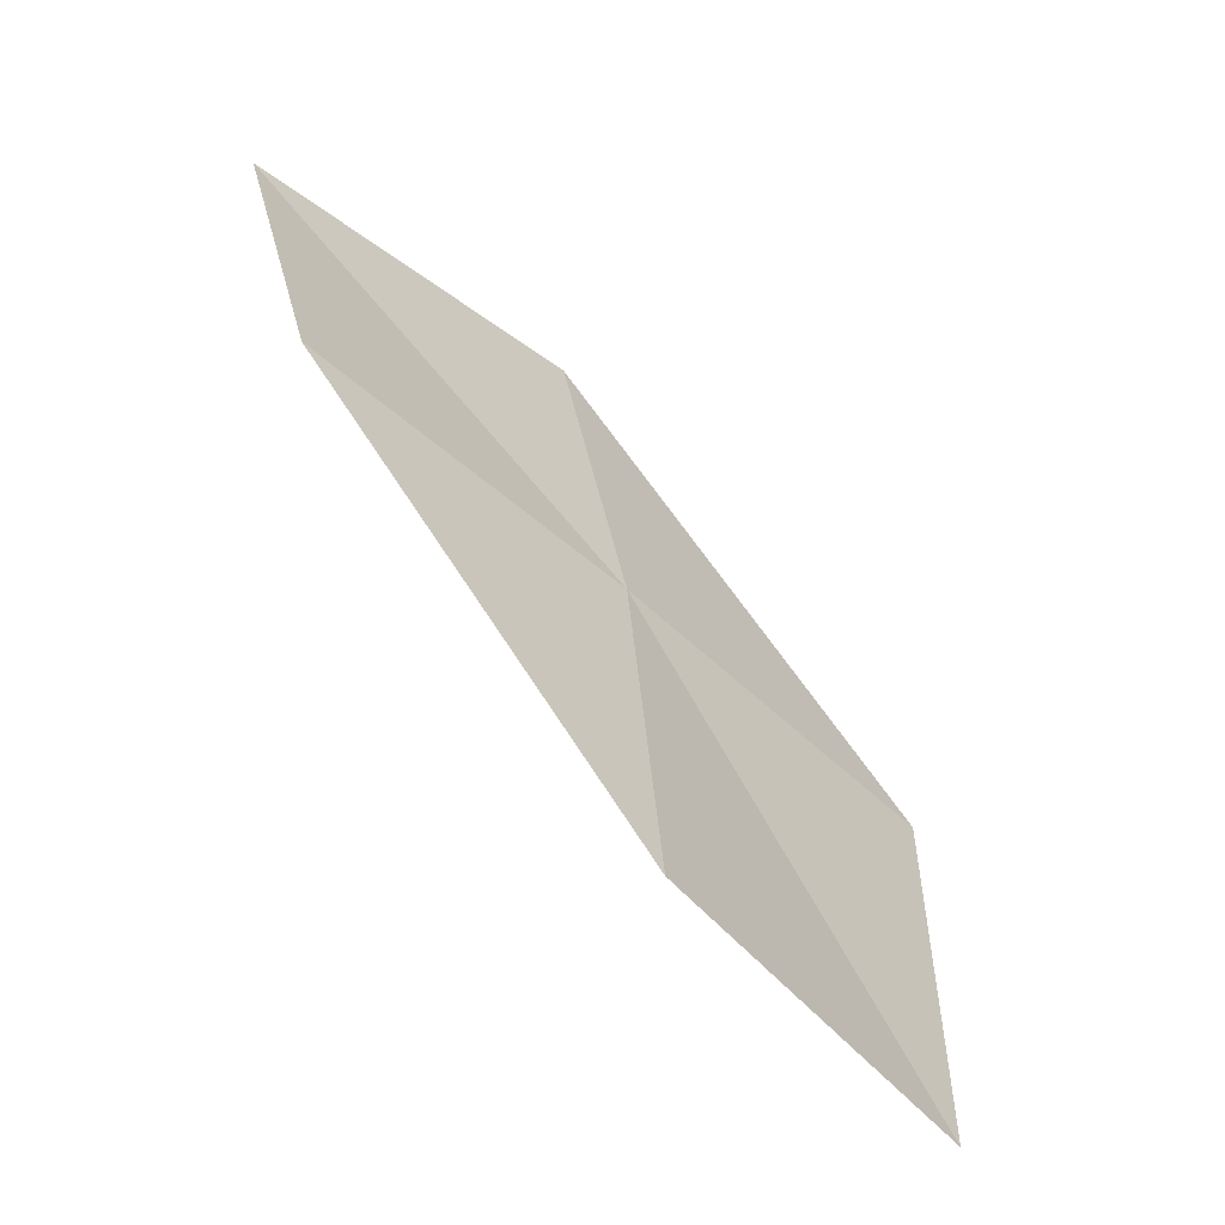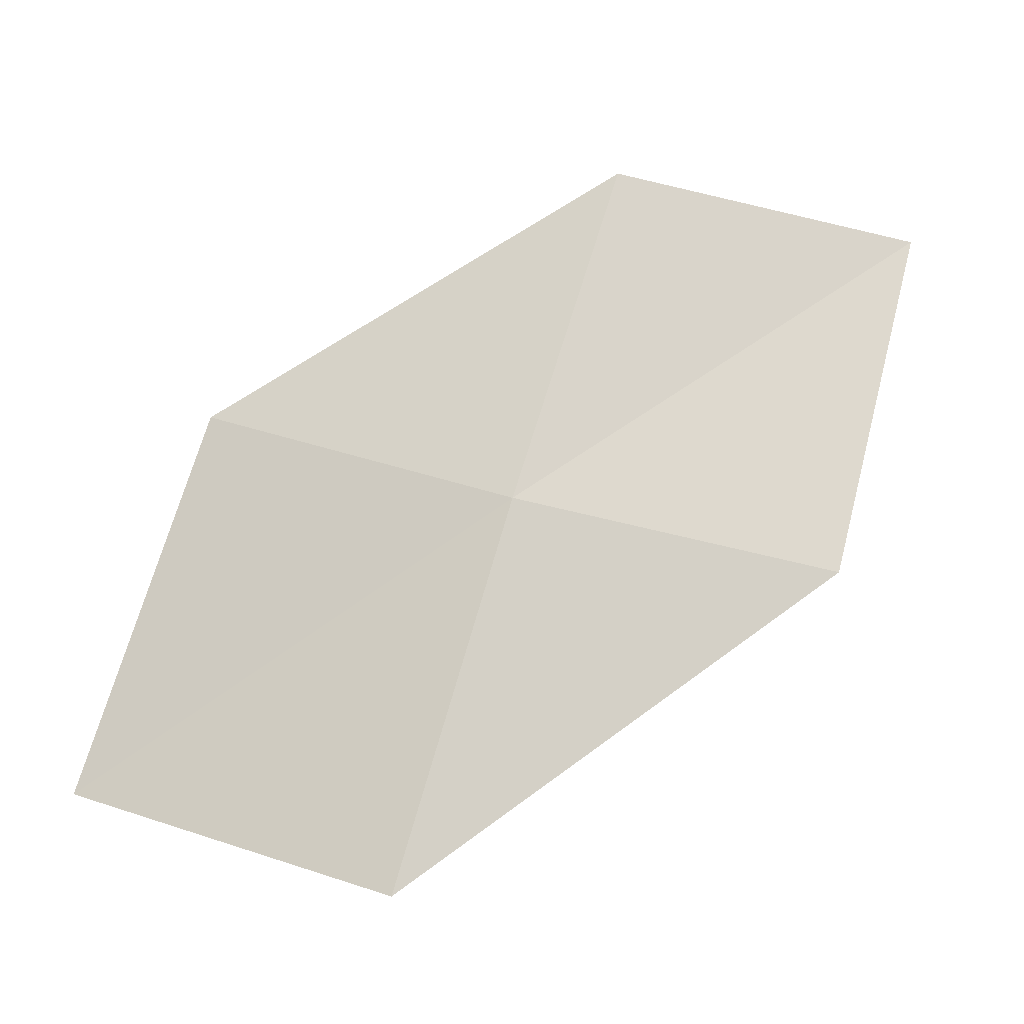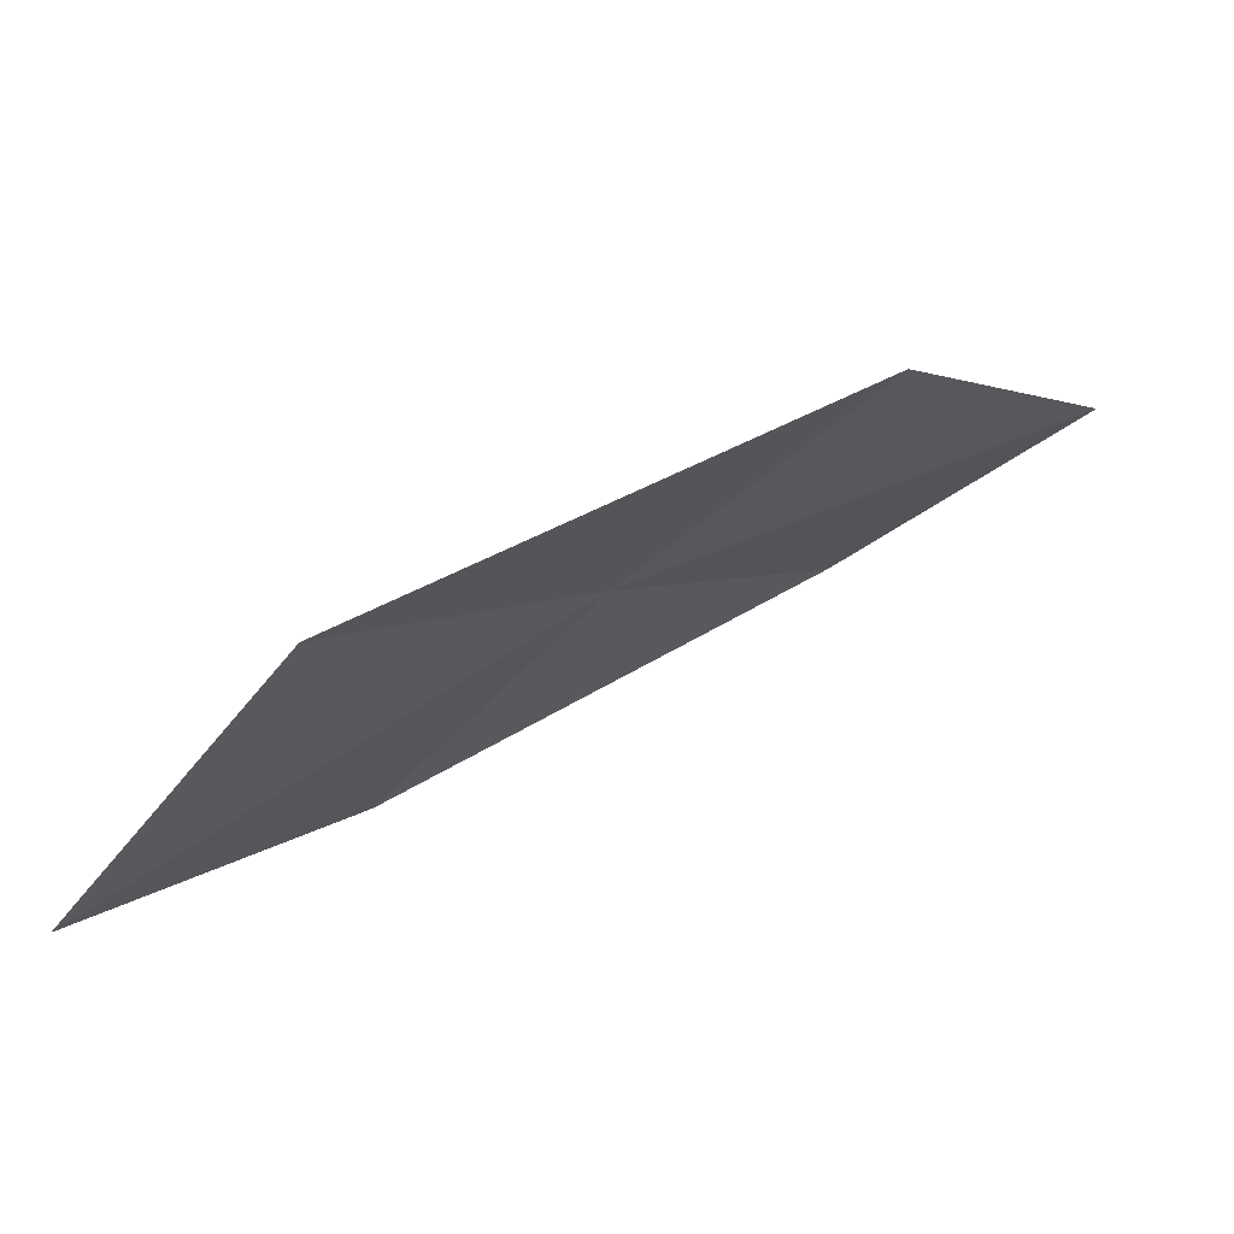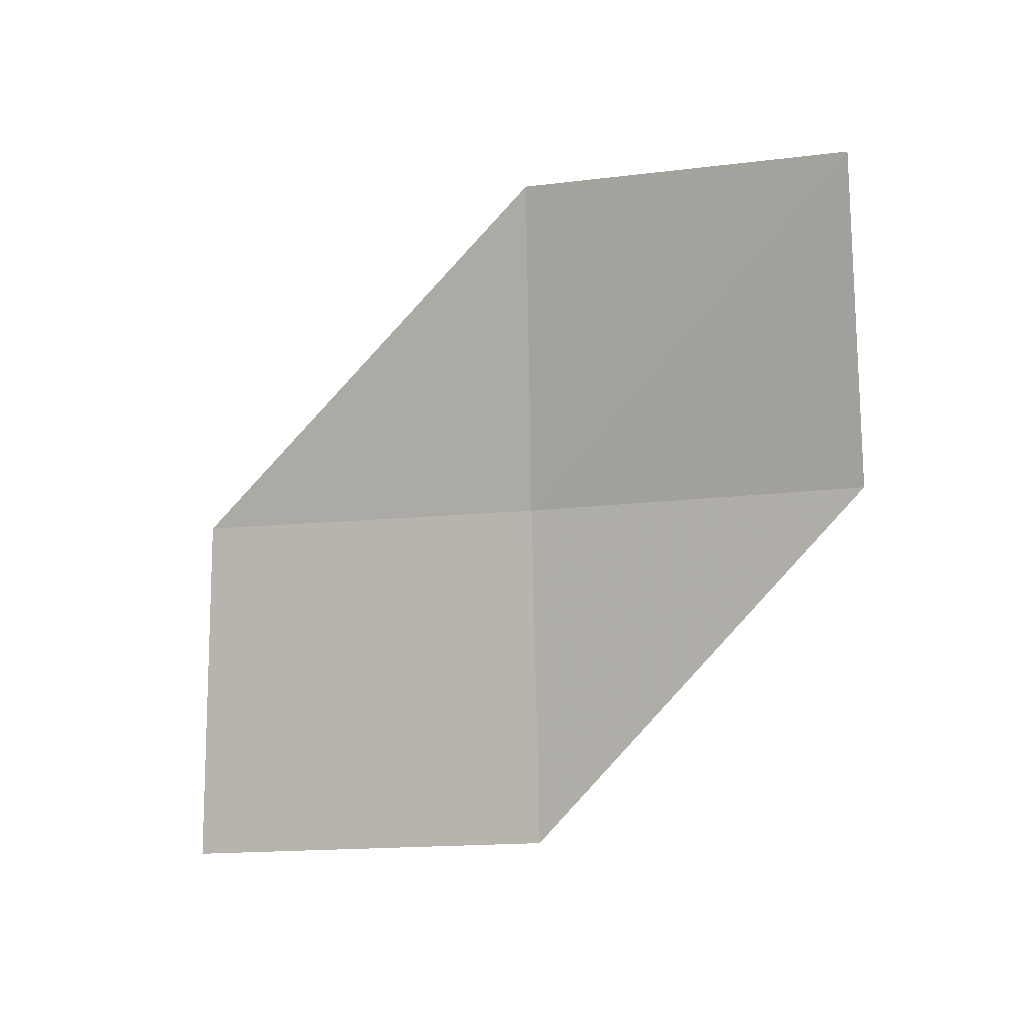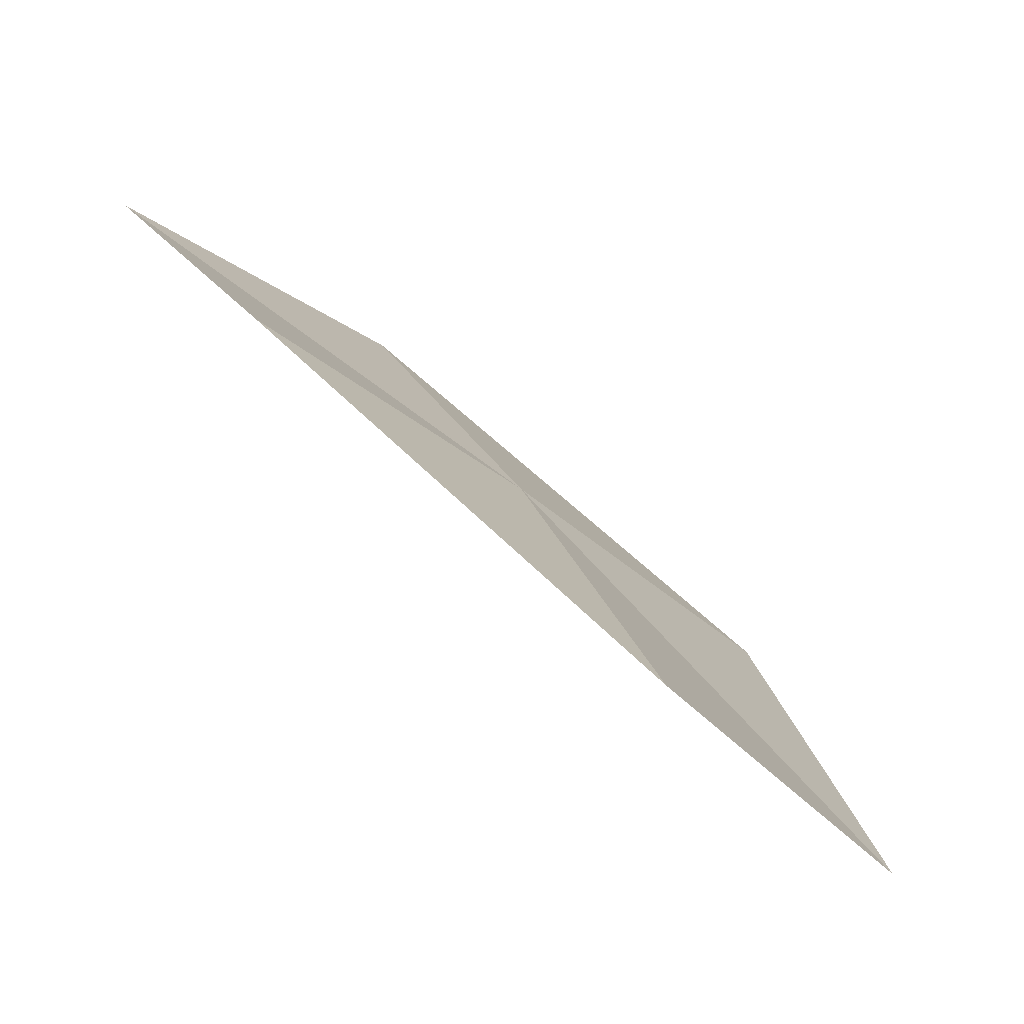
<metadata>
{"format":"obj","ext":"obj","renderer":"f3d","projection":"perspective","resolution":1024,"background":"white","views":[{"elev":46.8,"azim":24.3,"up":"+Z"},{"elev":24.9,"azim":138.9,"up":"+Z"},{"elev":-57.9,"azim":168.9,"up":"+Z"},{"elev":-35.4,"azim":-101.1,"up":"+Y"},{"elev":42.2,"azim":6.4,"up":"+Z"}]}
</metadata>
<code>
v 11.86 4.991 13.95
v 12.49 3.85 14.11
v 13.42 4.139 12.84
v 12.81 5.395 12.73
v 10.95 4.61 15
v 11.13 6.049 13.79
v 10.23 5.555 14.79
f 1 3 2
f 1 4 3
f 1 2 5
f 1 6 4
f 1 5 7
f 1 7 6

</code>
